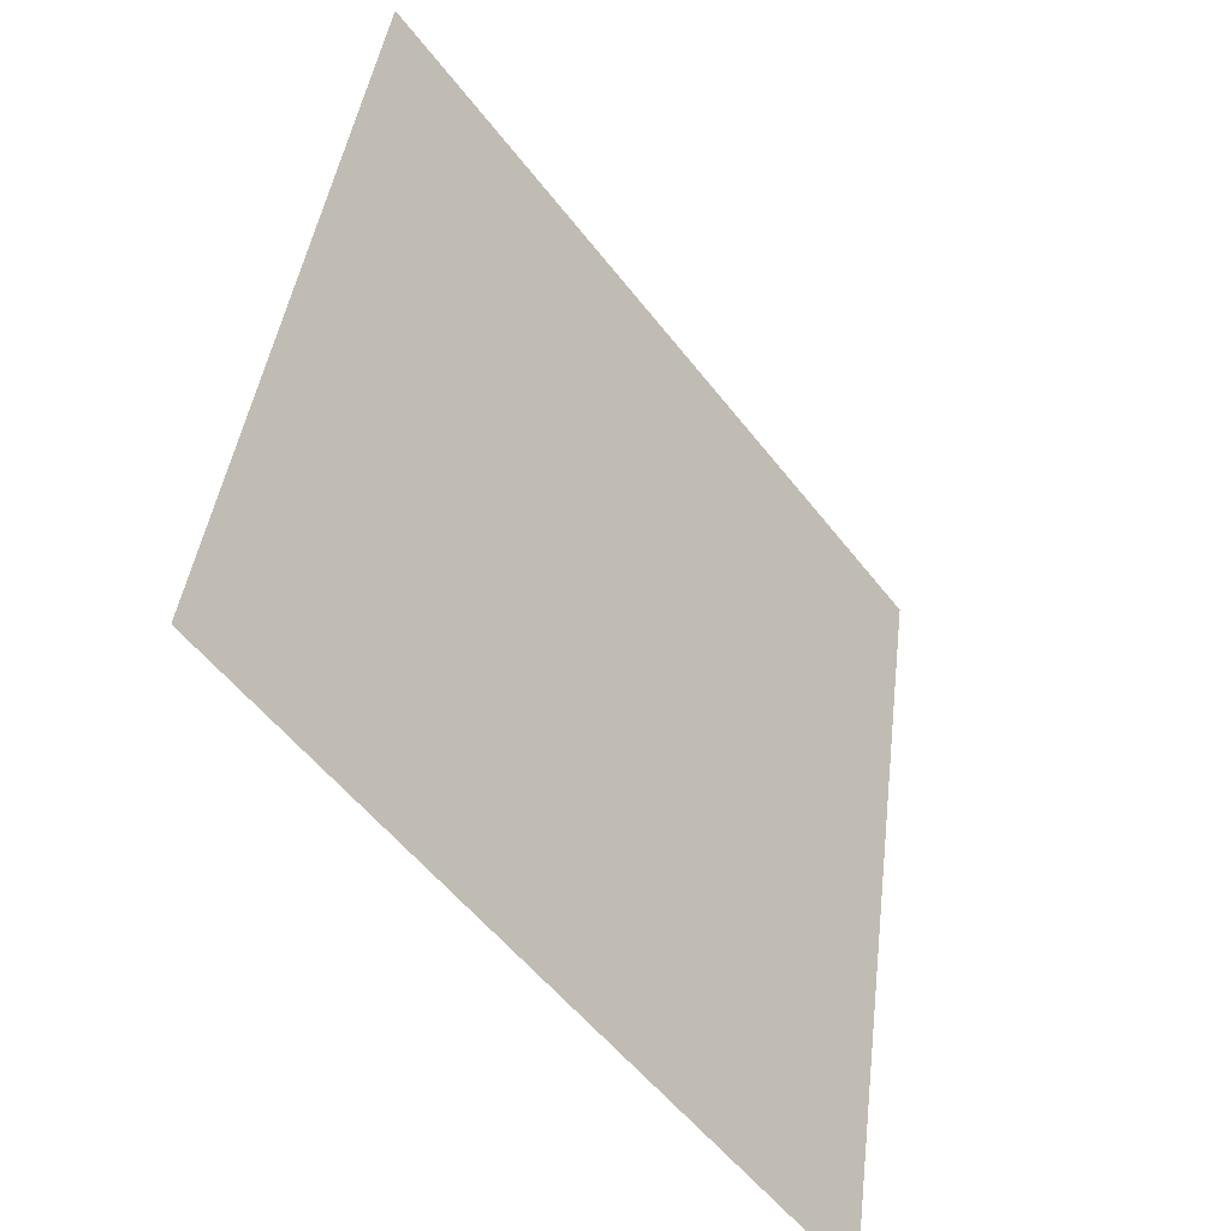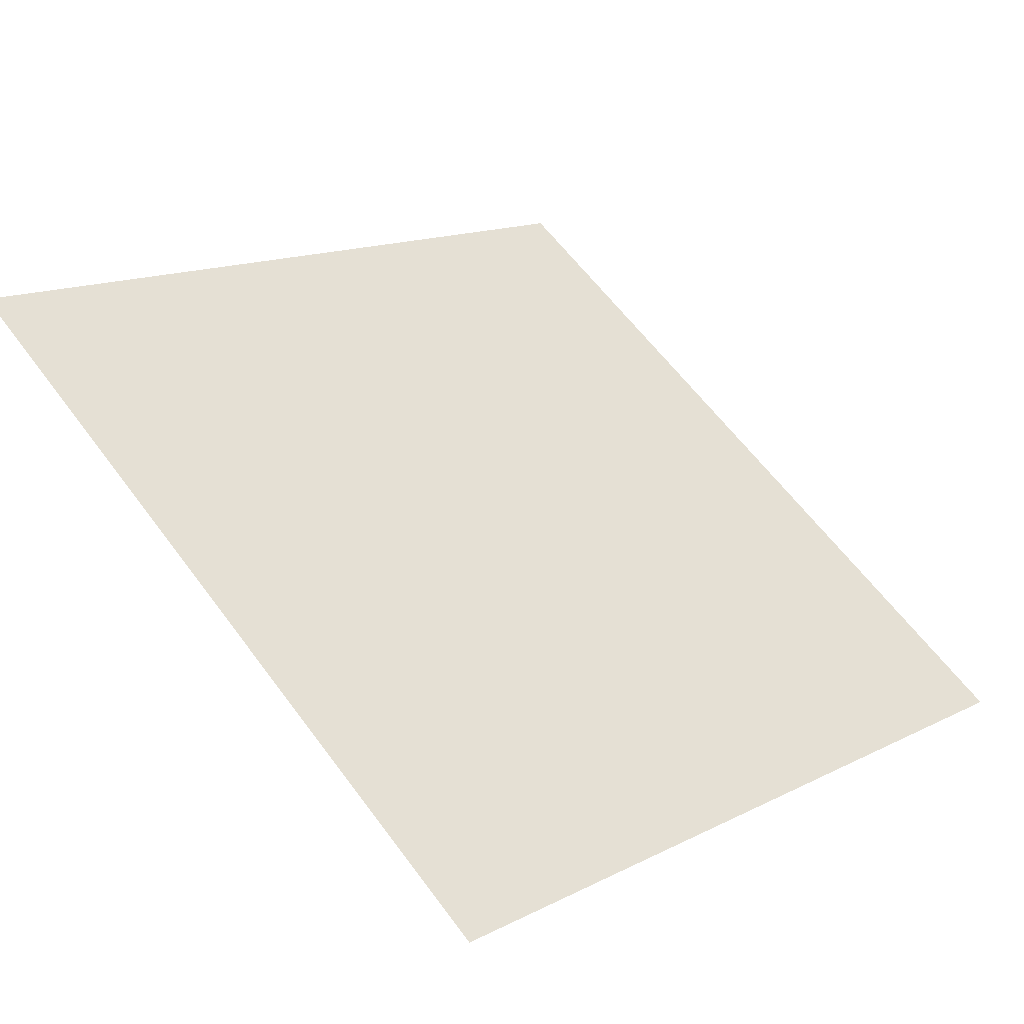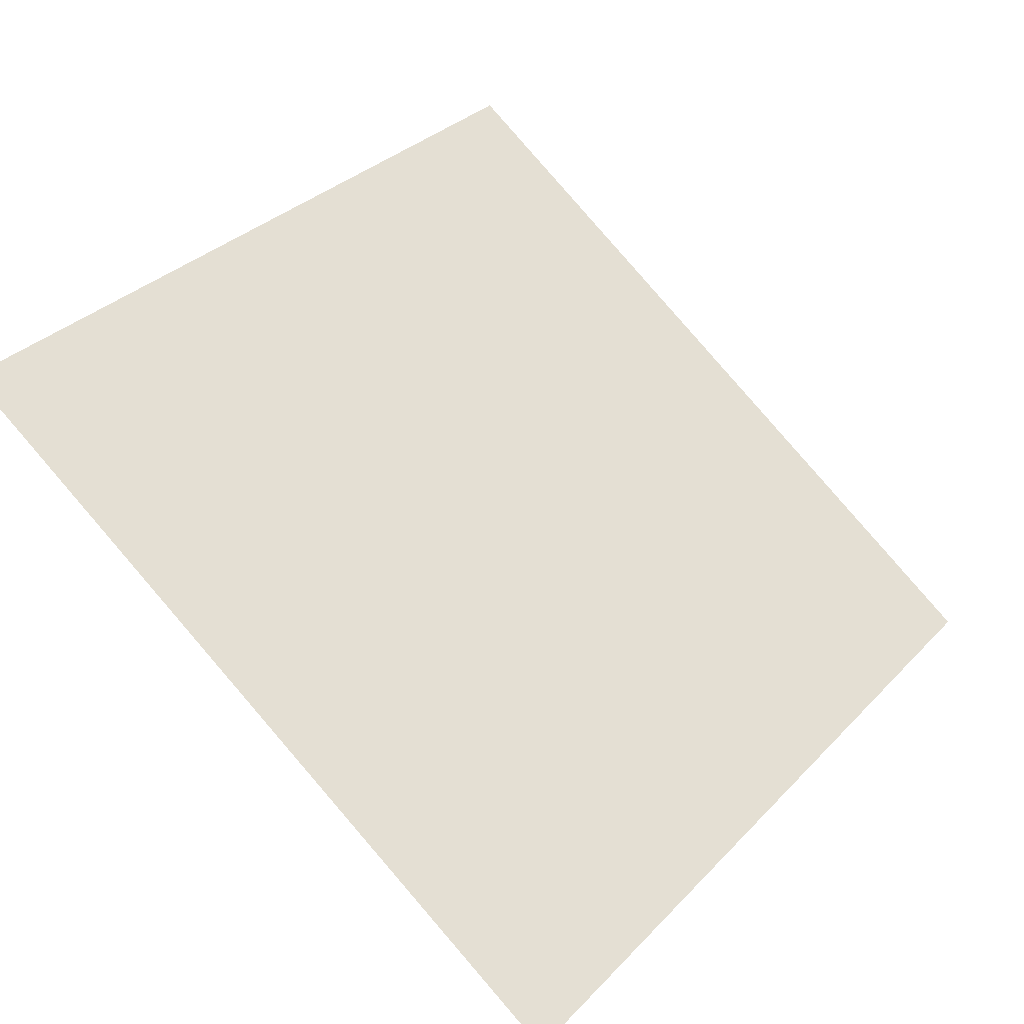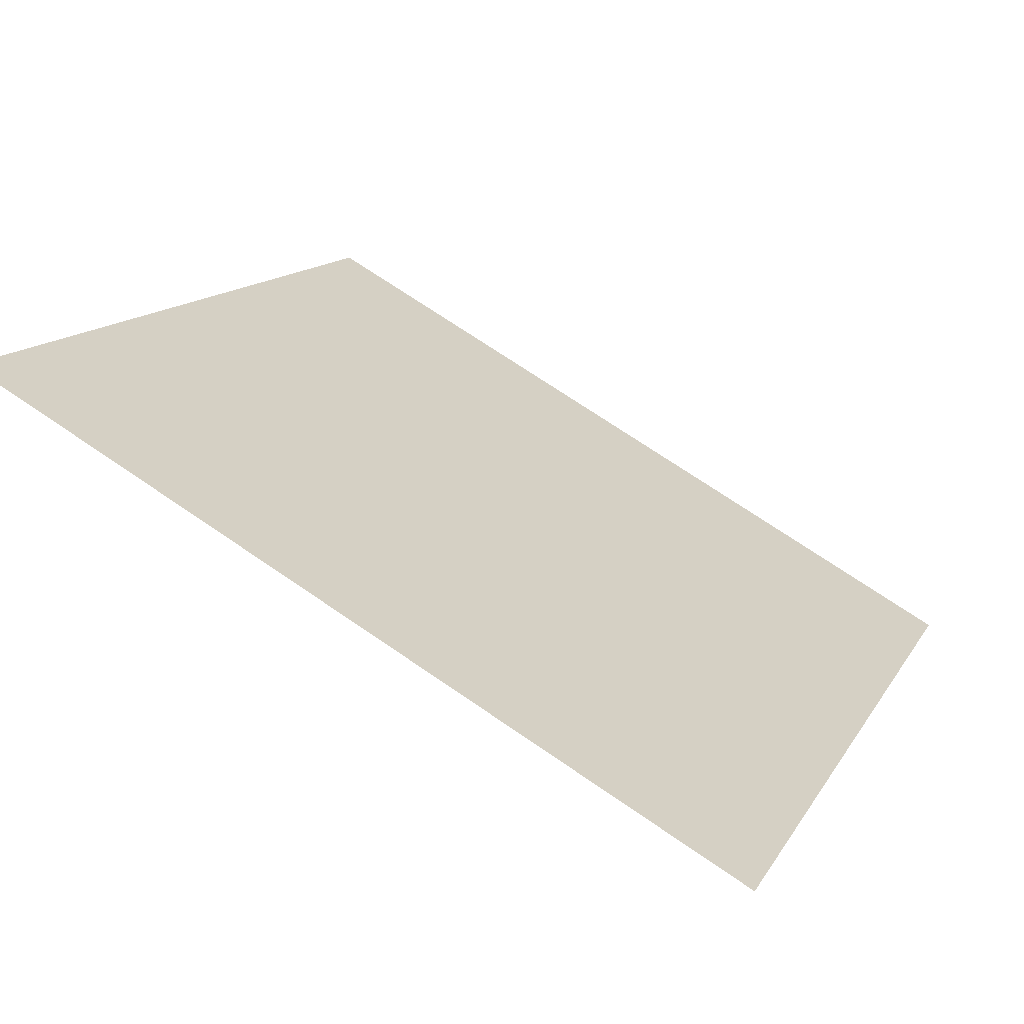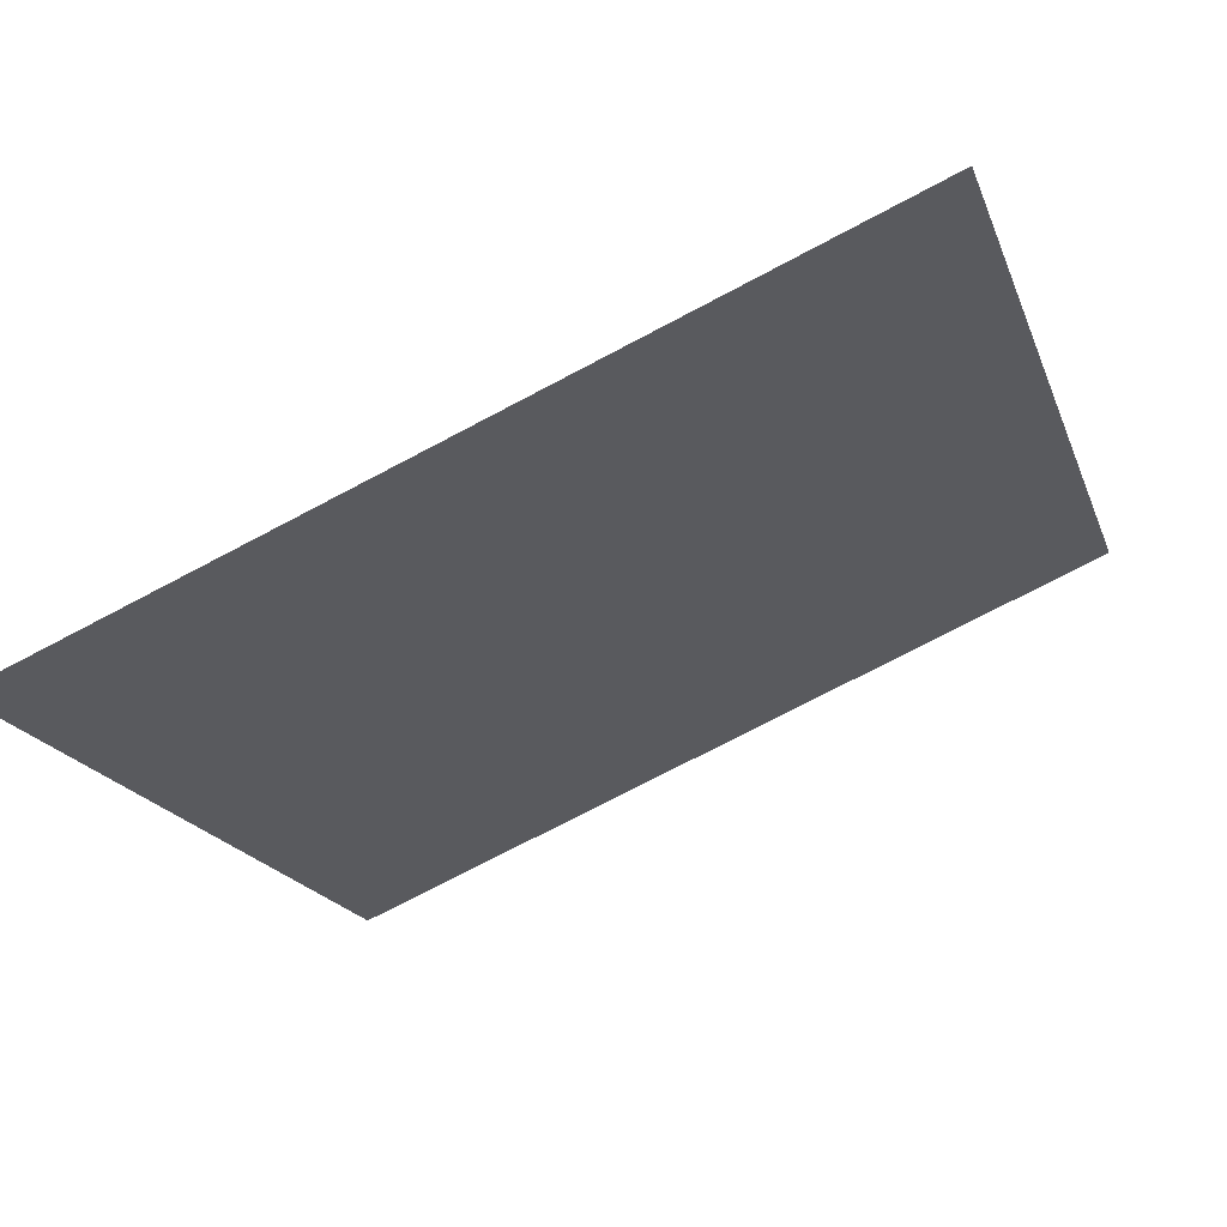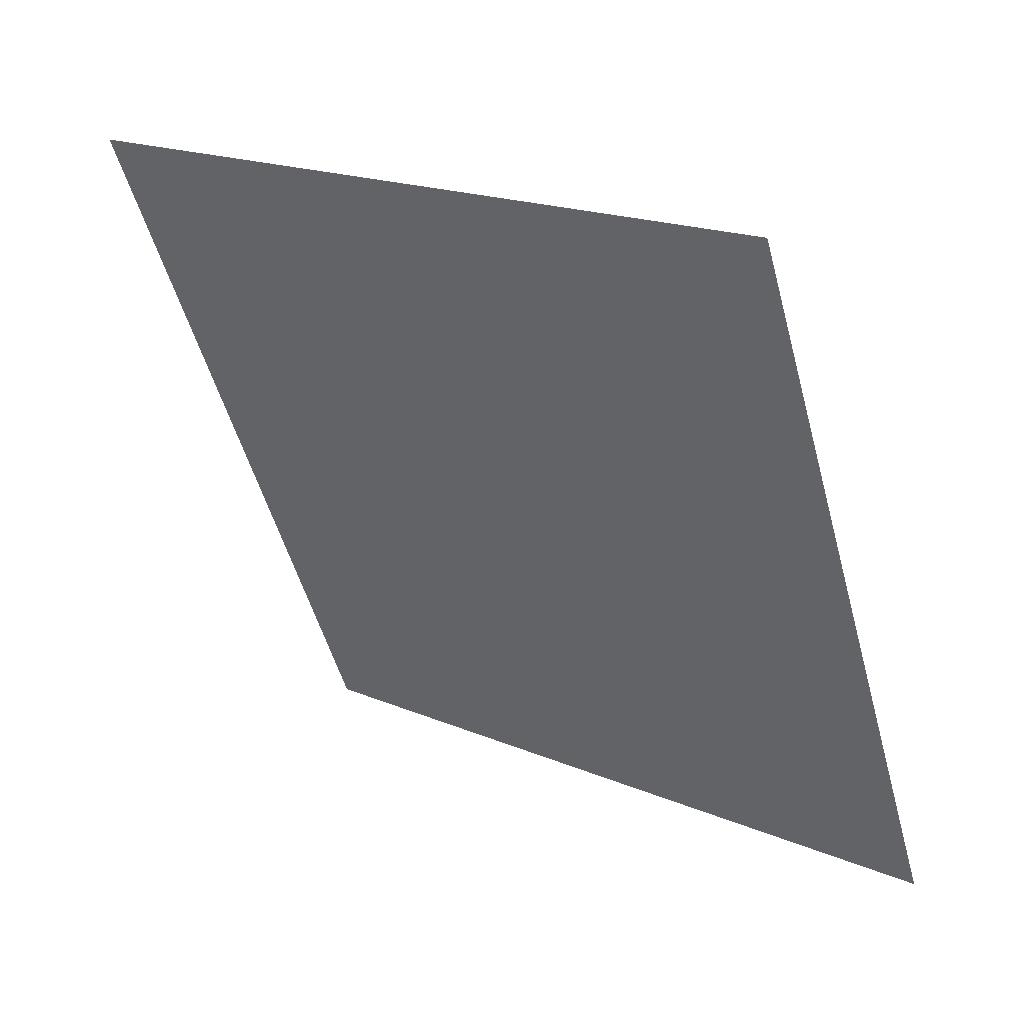
<metadata>
{"format":"obj","ext":"obj","renderer":"f3d","projection":"perspective","resolution":1024,"background":"white","views":[{"elev":42.1,"azim":-84.5,"up":"+Z"},{"elev":12.9,"azim":133.5,"up":"+Y"},{"elev":31.2,"azim":126.6,"up":"+Y"},{"elev":71.9,"azim":-146.9,"up":"+Z"},{"elev":-75.1,"azim":26.4,"up":"+Z"},{"elev":-53.0,"azim":105.6,"up":"+Y"}]}
</metadata>
<code>
v 0.1911 0.5887 0.2478
v 0.1845 0.5889 0.2479
v 0.1847 0.5928 0.2531
v 0.1912 0.5926 0.2531
f 4 3 2 1

</code>
